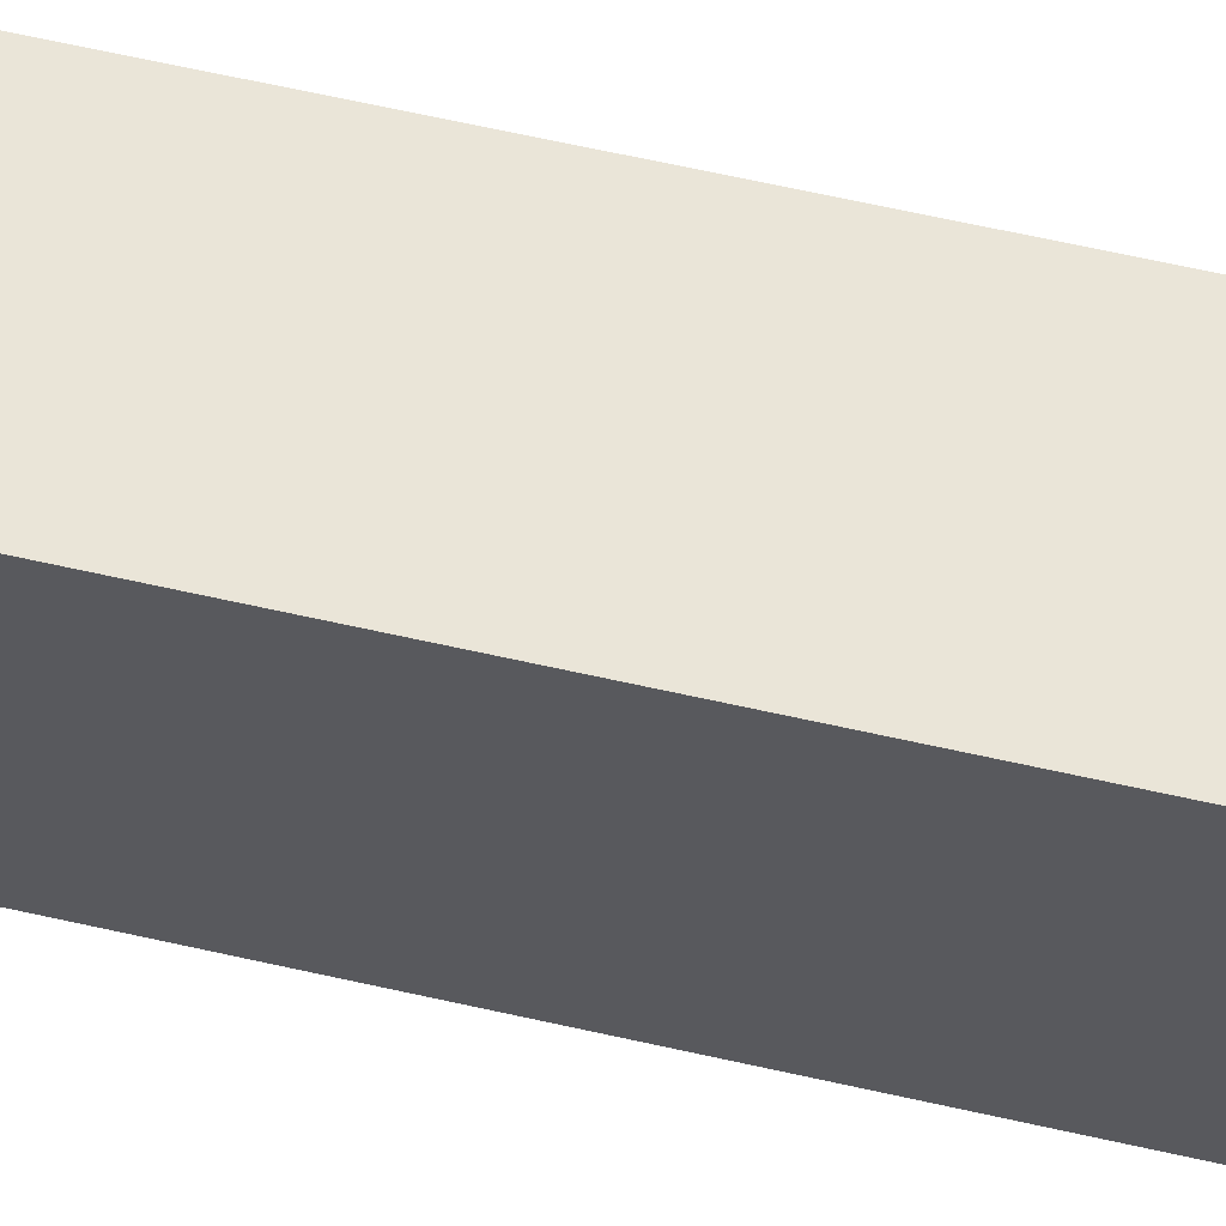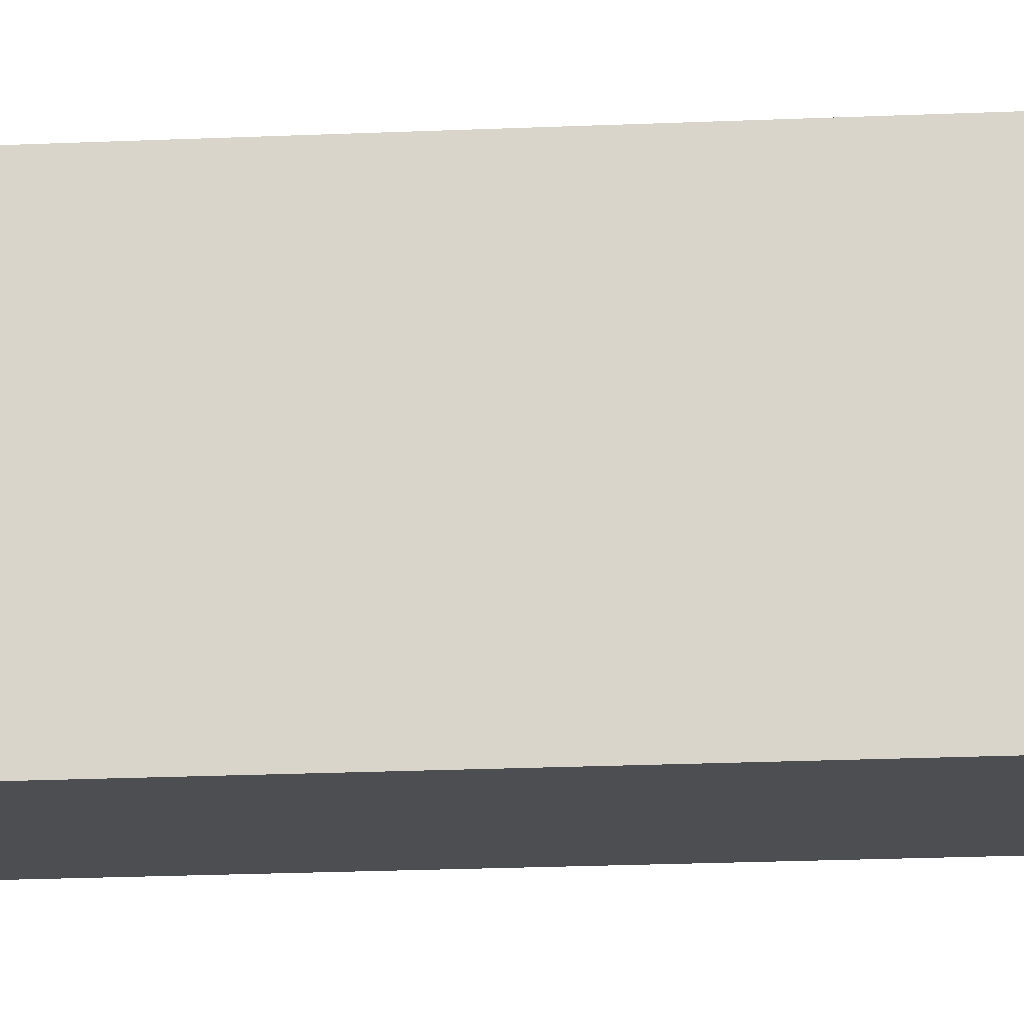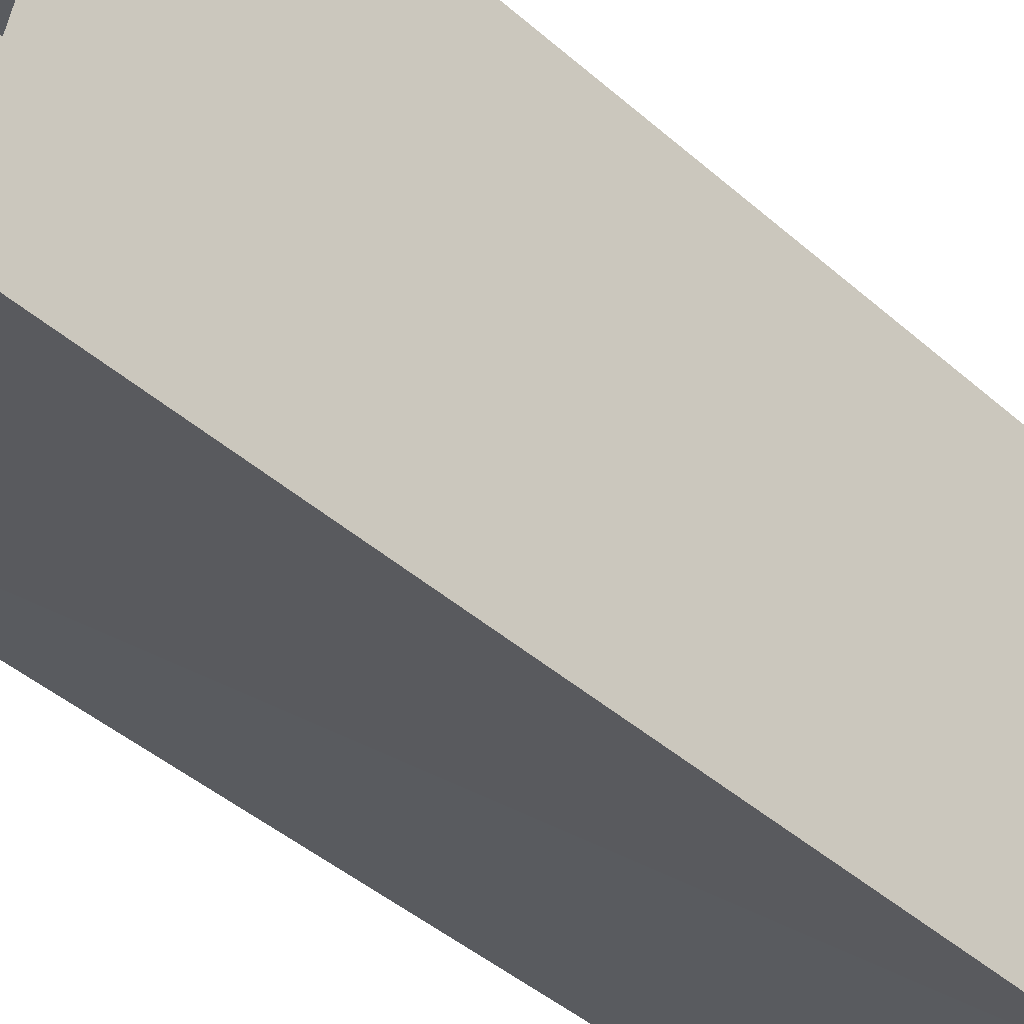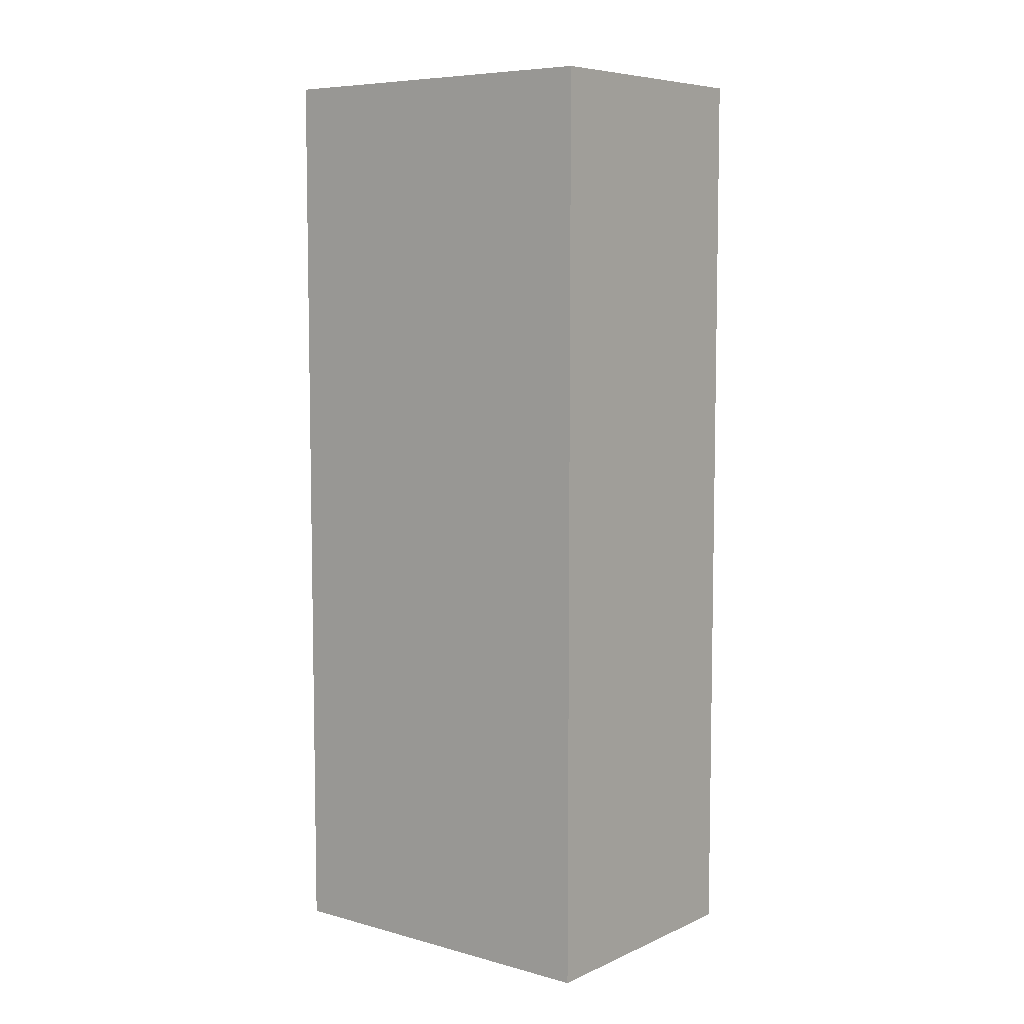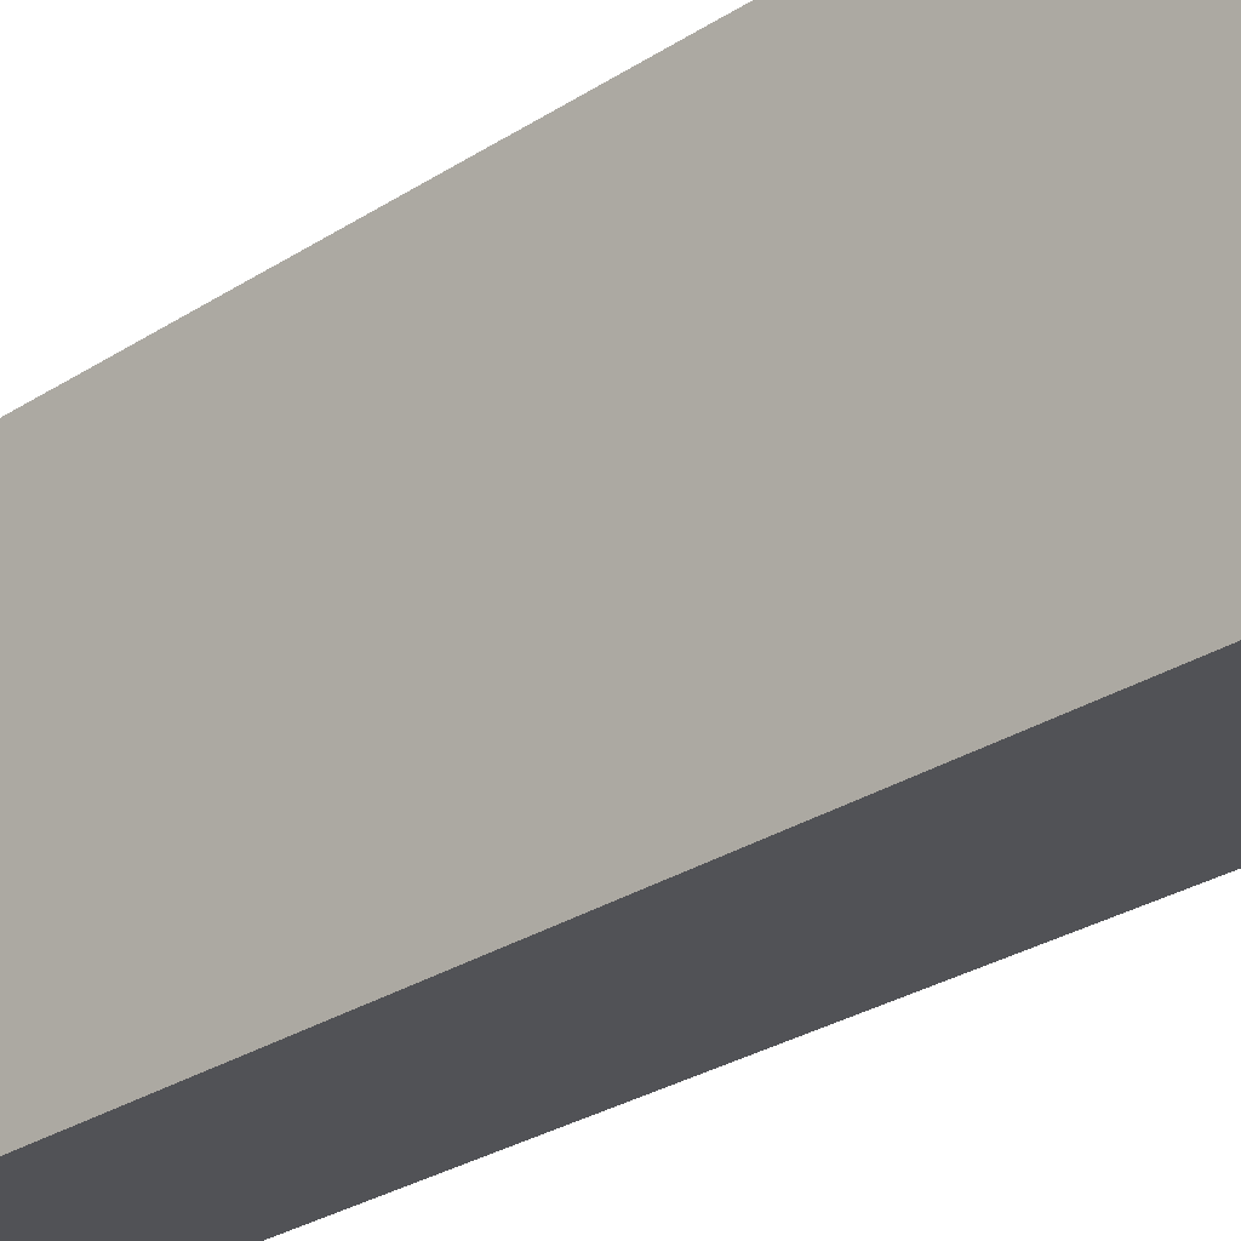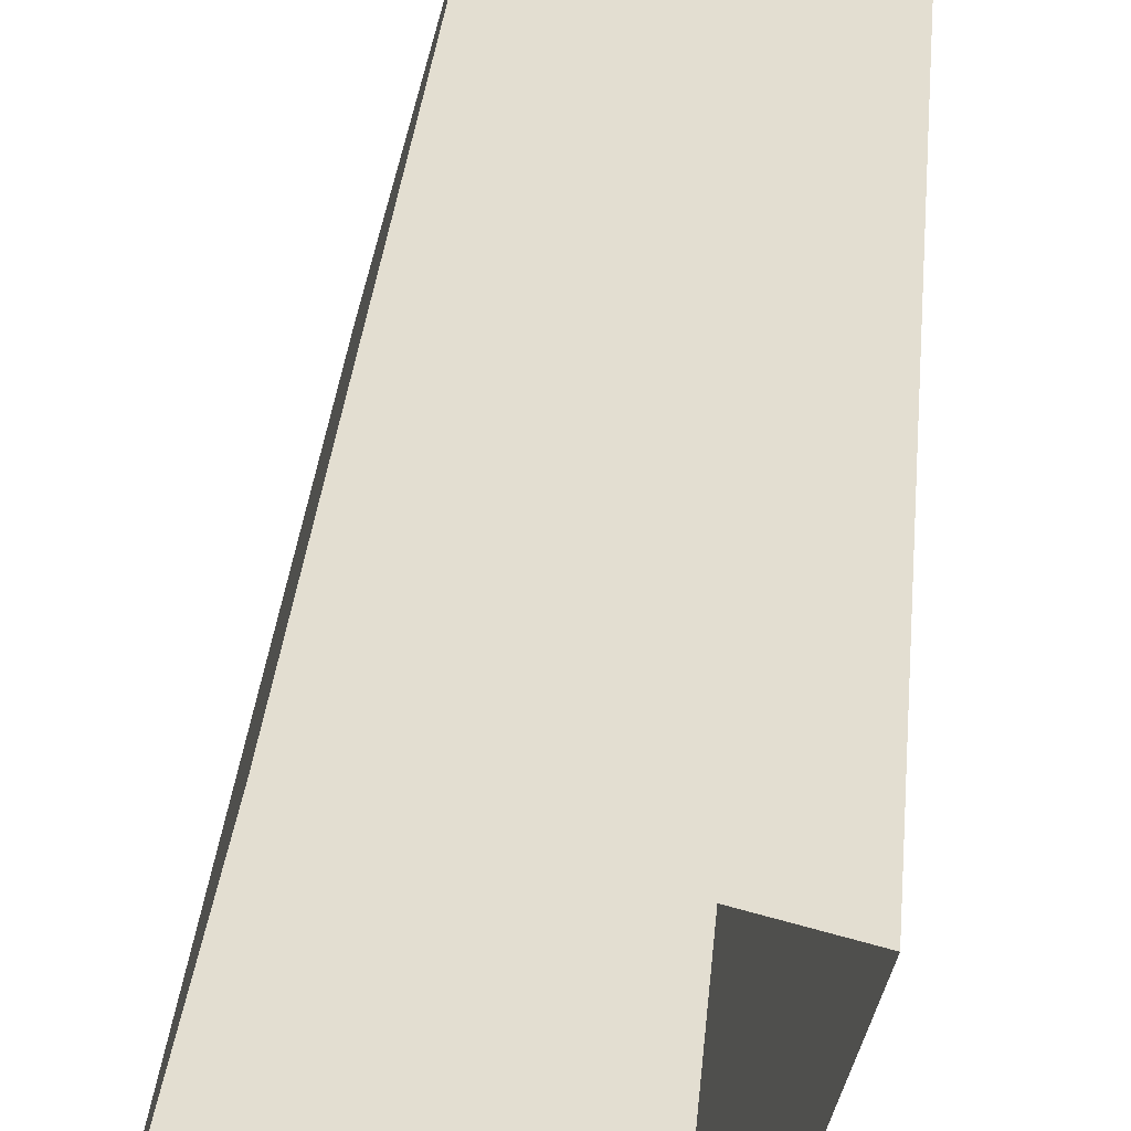
<metadata>
{"format":"obj","ext":"obj","renderer":"f3d","projection":"perspective","resolution":1024,"background":"white","views":[{"elev":74.9,"azim":102.0,"up":"+Y"},{"elev":-31.5,"azim":-86.9,"up":"+Y"},{"elev":-44.2,"azim":-135.5,"up":"+Y"},{"elev":7.0,"azim":143.3,"up":"+Z"},{"elev":-31.9,"azim":-48.8,"up":"+Y"},{"elev":34.4,"azim":-174.8,"up":"+Y"}]}
</metadata>
<code>
v -1.175e+04 -3.769e+04 25.9
v -1.175e+04 -3.768e+04 25.9
v -1.175e+04 -3.768e+04 25.9
v -1.175e+04 -3.768e+04 25.9
v -1.175e+04 -3.768e+04 36.66
v -1.175e+04 -3.769e+04 36.66
v -1.175e+04 -3.768e+04 36.66
v -1.175e+04 -3.768e+04 36.66
f 1 2 3
f 1 4 2
f 5 6 7
f 5 8 6
f 6 1 3
f 7 6 3
f 6 4 1
f 6 8 4
f 8 2 4
f 8 5 2
f 7 3 2
f 5 7 2

</code>
